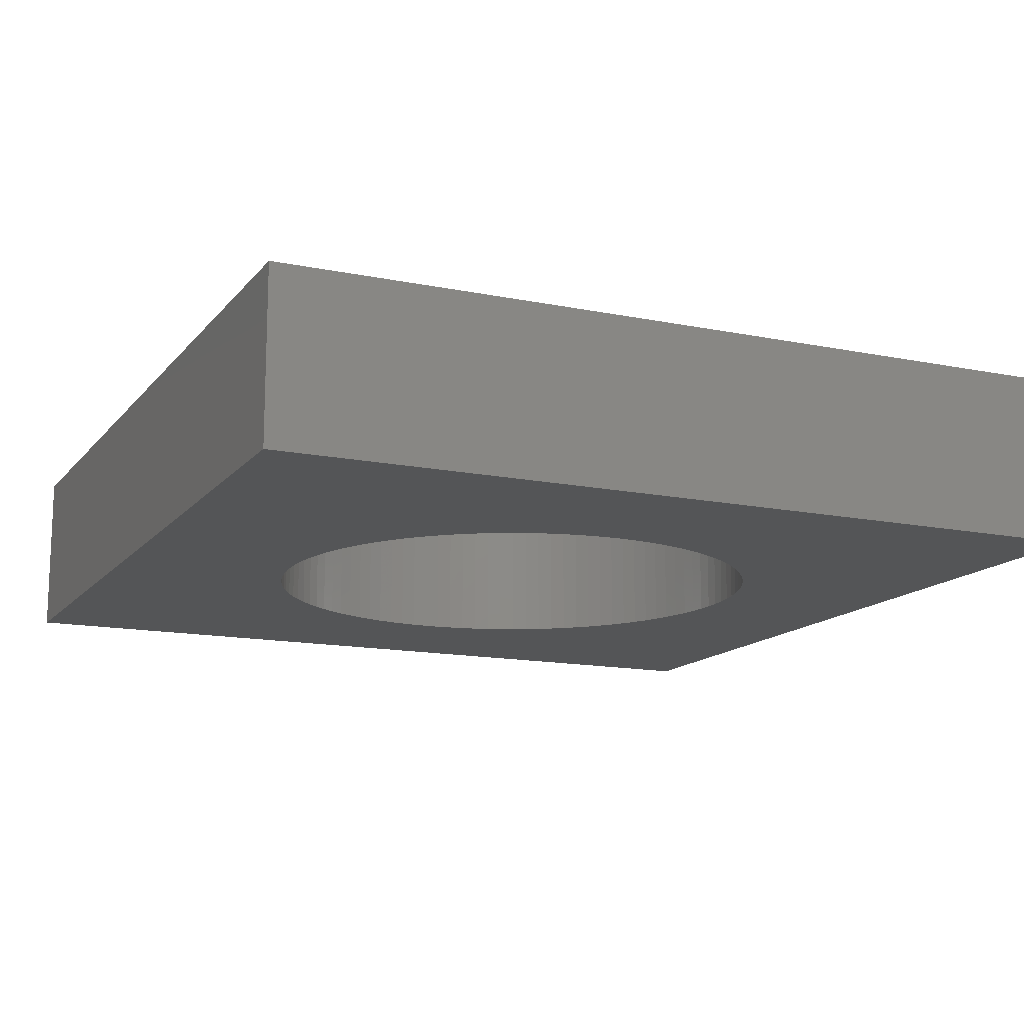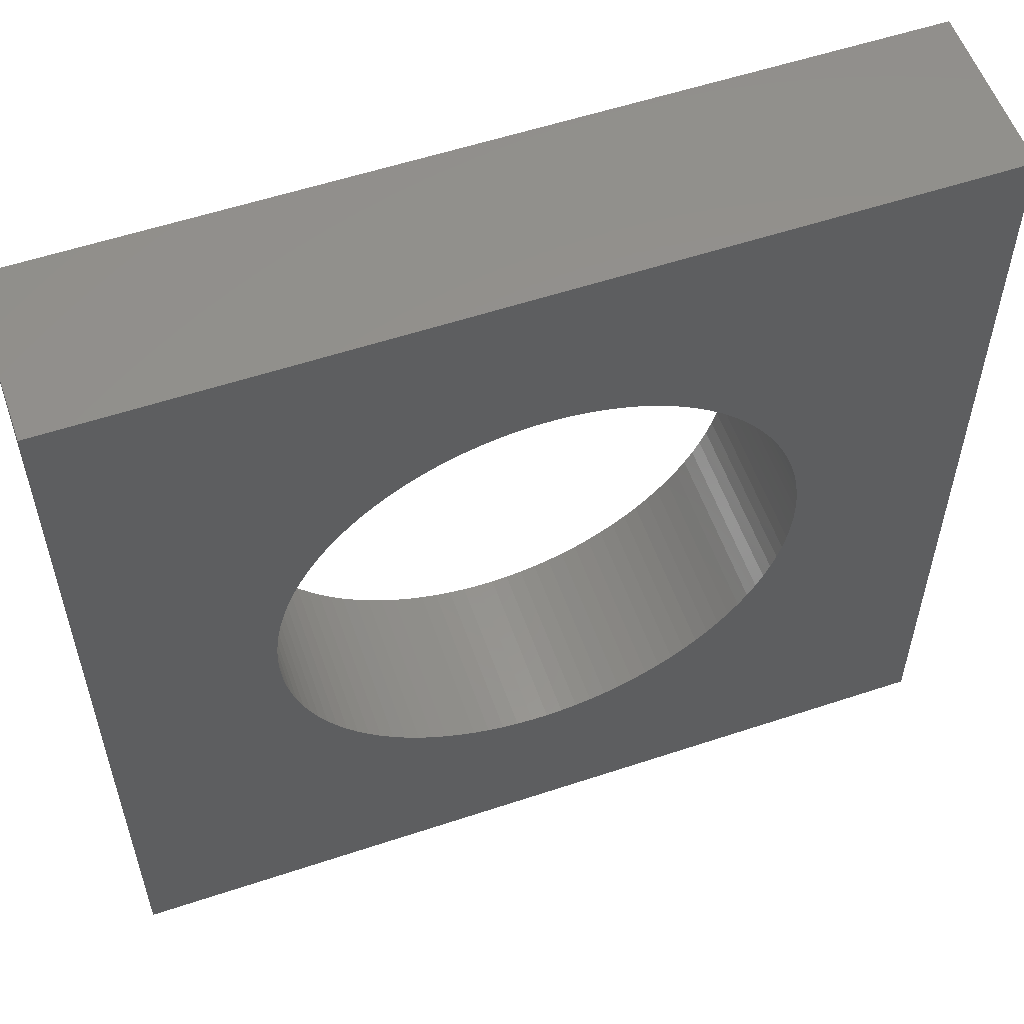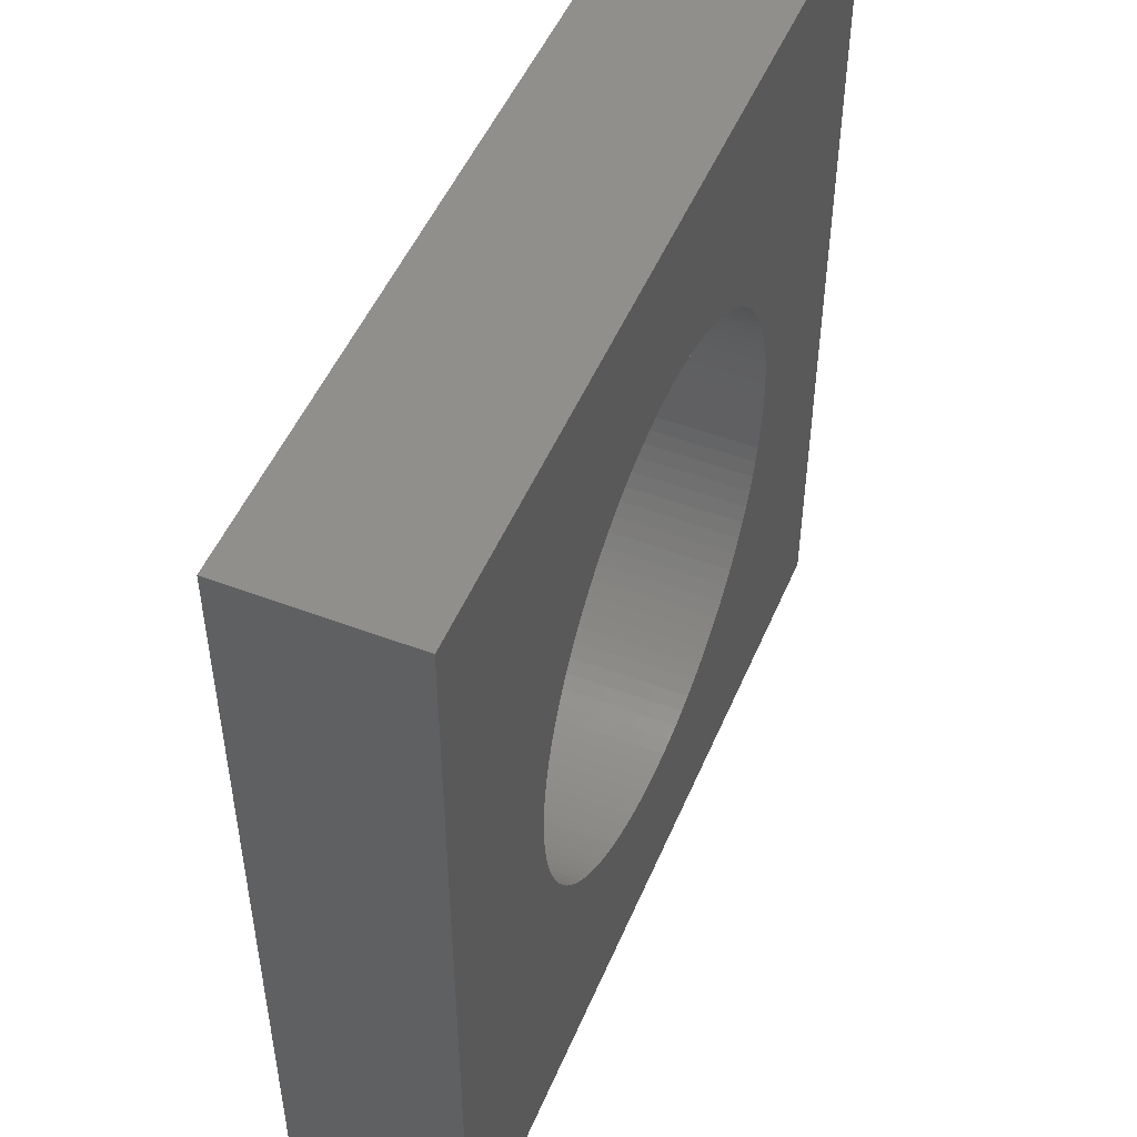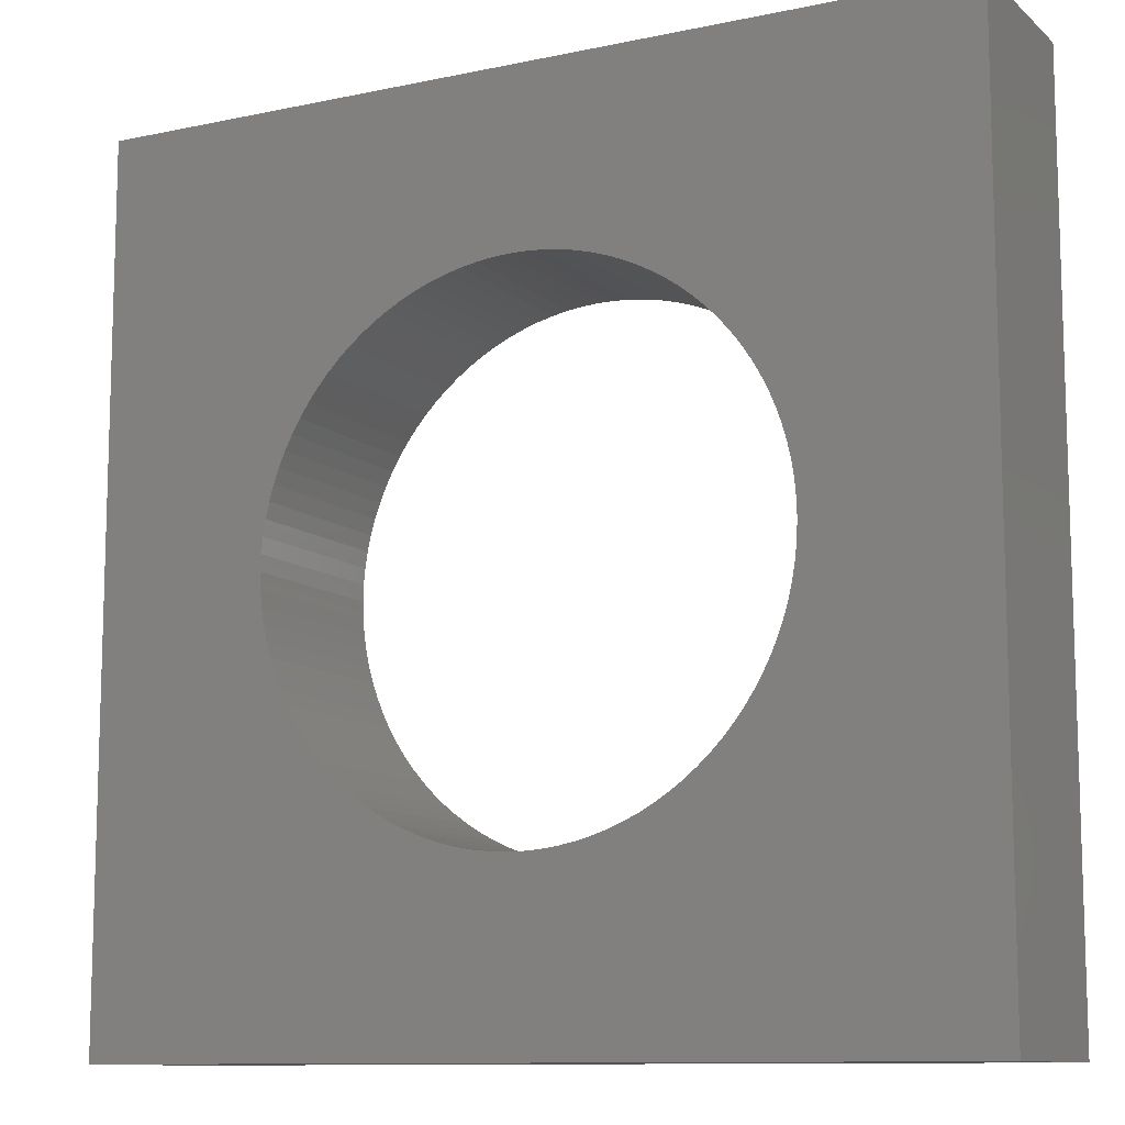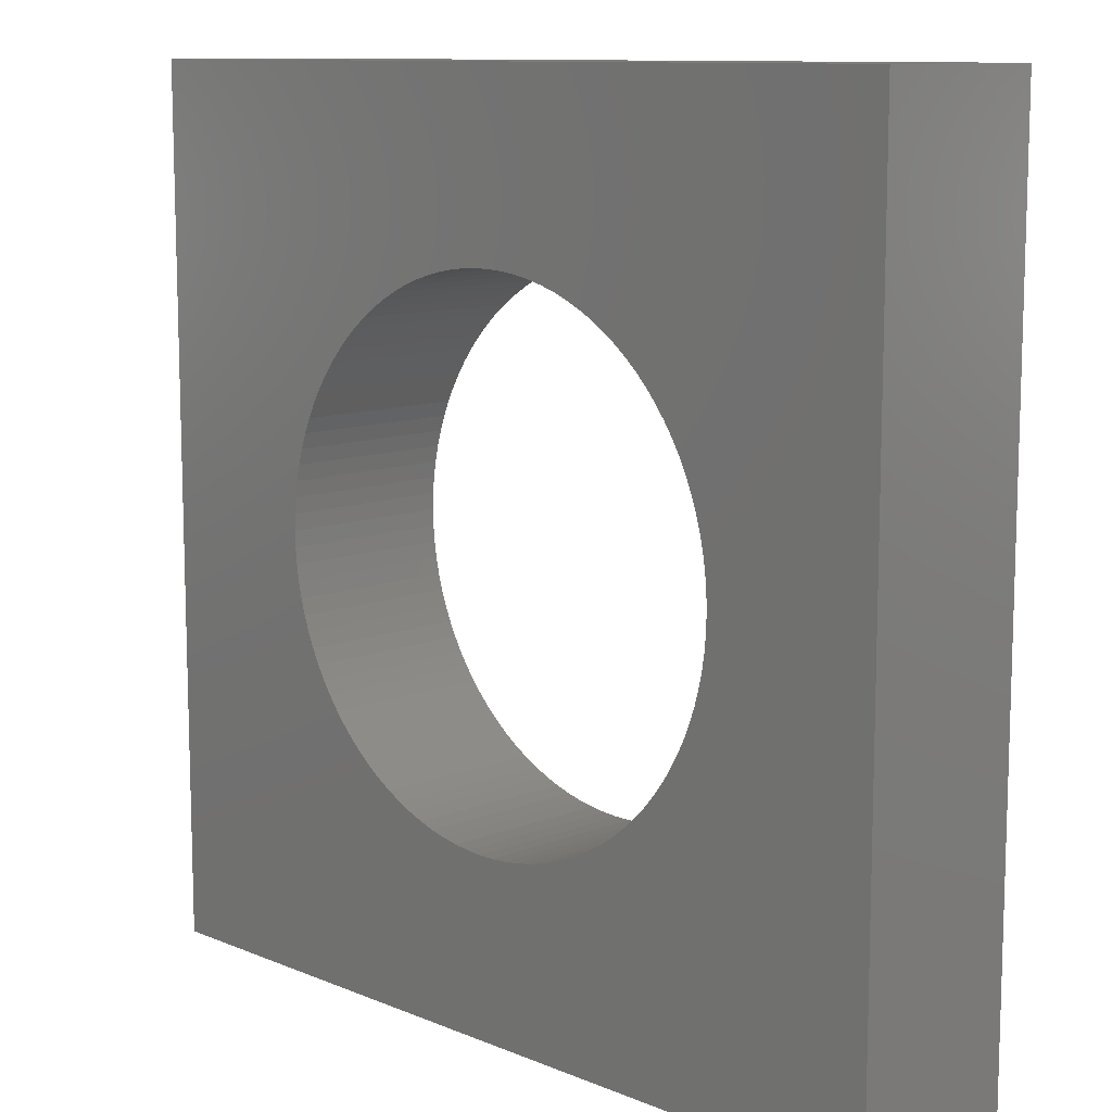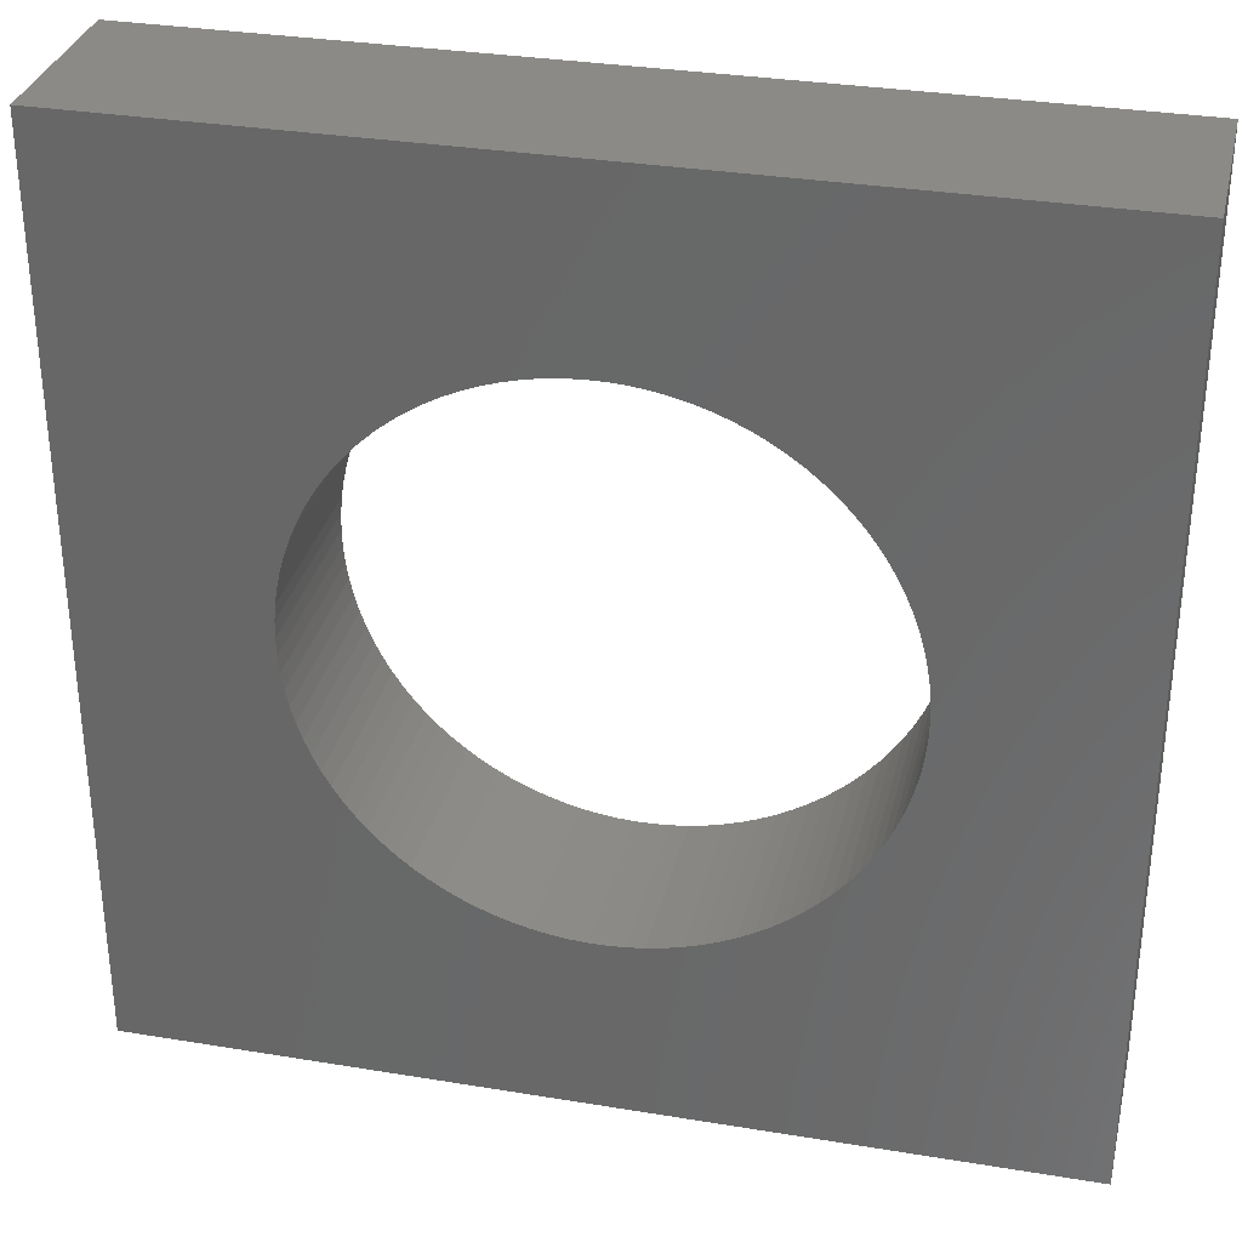
<metadata>
{"format":"stl","ext":"stl","renderer":"f3d","projection":"perspective","resolution":1024,"background":"white","views":[{"elev":-14.0,"azim":65.6,"up":"+Z"},{"elev":56.2,"azim":-19.2,"up":"+Y"},{"elev":50.2,"azim":-67.4,"up":"+Y"},{"elev":-10.8,"azim":-152.2,"up":"+Y"},{"elev":10.8,"azim":-134.5,"up":"+Y"},{"elev":32.3,"azim":13.0,"up":"+Y"}]}
</metadata>
<code>
# stl→obj: 212 verts, 424 faces
v 2.492 7.074 0
v -12.5 12.5 0
v 12.5 12.5 0
v 12.5 12.5 5
v 6.994 2.709 0
v 12.5 -12.5 0
v 12.5 -12.5 5
v 2.923 6.907 0
v 3.343 6.714 0
v 3.75 6.495 0
v 4.143 6.252 0
v 4.519 5.985 0
v 4.88 5.695 0
v 5.221 5.384 0
v 5.542 5.053 0
v 5.843 4.702 0
v 6.121 4.334 0
v 6.377 3.948 0
v 6.608 3.548 0
v 6.813 3.135 0
v -6.994 -2.709 0
v -12.5 -12.5 0
v -12.5 12.5 5
v -7.147 -2.274 0
v -7.273 -1.829 0
v -7.372 -1.378 0
v -7.443 -0.9226 0
v -7.486 -0.4635 0
v -7.5 9.185e-16 0
v -7.486 0.4635 0
v -7.443 0.9226 0
v -7.372 1.378 0
v -7.273 1.829 0
v -7.147 2.274 0
v -6.994 2.709 0
v -6.813 3.135 0
v -6.608 3.548 0
v -6.377 3.948 0
v -6.121 4.334 0
v -5.843 4.702 0
v -5.542 5.053 0
v -5.221 5.384 0
v -4.88 5.695 0
v -4.519 5.985 0
v -4.143 6.252 0
v -3.75 6.495 0
v -3.343 6.714 0
v -2.923 6.907 0
v -2.492 7.074 0
v -2.053 7.214 0
v -1.604 7.326 0
v -1.151 7.411 0
v -0.6922 7.468 0
v -0.2305 7.496 0
v 0.2305 7.496 0
v 0.6922 7.468 0
v 1.151 7.411 0
v 1.604 7.326 0
v 2.053 7.214 0
v -2.492 -7.074 0
v -12.5 -12.5 5
v -2.923 -6.907 0
v -3.343 -6.714 0
v -3.75 -6.495 0
v -4.143 -6.252 0
v -4.519 -5.985 0
v -4.88 -5.695 0
v -5.221 -5.384 0
v -5.542 -5.053 0
v -5.843 -4.702 0
v -6.121 -4.334 0
v -6.377 -3.948 0
v -6.608 -3.548 0
v -6.813 -3.135 0
v 7.486 -0.4635 0
v 7.5 -9.185e-16 0
v 7.486 0.4635 0
v 7.443 -0.9226 0
v 7.372 -1.378 0
v 7.273 -1.829 0
v 7.147 -2.274 0
v 6.994 -2.709 0
v 6.813 -3.135 0
v 6.608 -3.548 0
v 6.377 -3.948 0
v 6.121 -4.334 0
v 5.843 -4.702 0
v 5.542 -5.053 0
v 5.221 -5.384 0
v 4.88 -5.695 0
v 4.519 -5.985 0
v 4.143 -6.252 0
v 3.75 -6.495 0
v 3.343 -6.714 0
v 2.923 -6.907 0
v 2.492 -7.074 0
v 2.053 -7.214 0
v 1.604 -7.326 0
v 1.151 -7.411 0
v 0.6922 -7.468 0
v 0.2305 -7.496 0
v -0.2305 -7.496 0
v -0.6922 -7.468 0
v -1.151 -7.411 0
v -1.604 -7.326 0
v -2.053 -7.214 0
v 7.147 2.274 0
v 7.273 1.829 0
v 7.372 1.378 0
v 7.443 0.9226 0
v 7.5 -9.185e-16 5
v 7.486 0.4635 5
v 7.486 -0.4635 5
v 7.443 -0.9226 5
v 7.372 -1.378 5
v 7.273 -1.829 5
v 7.147 -2.274 5
v 6.994 -2.709 5
v 6.813 -3.135 5
v 6.608 -3.548 5
v 6.377 -3.948 5
v 6.121 -4.334 5
v 5.843 -4.702 5
v 5.542 -5.053 5
v 5.221 -5.384 5
v 4.88 -5.695 5
v 4.519 -5.985 5
v 4.143 -6.252 5
v 3.75 -6.495 5
v 3.343 -6.714 5
v 2.923 -6.907 5
v 2.492 -7.074 5
v 2.053 -7.214 5
v 1.604 -7.326 5
v 1.151 -7.411 5
v 0.6922 -7.468 5
v 0.2305 -7.496 5
v -0.2305 -7.496 5
v -0.6922 -7.468 5
v -1.151 -7.411 5
v -1.604 -7.326 5
v -2.053 -7.214 5
v -2.492 -7.074 5
v -2.923 -6.907 5
v -3.343 -6.714 5
v -3.75 -6.495 5
v -4.143 -6.252 5
v -4.519 -5.985 5
v -4.88 -5.695 5
v -5.221 -5.384 5
v -5.542 -5.053 5
v -5.843 -4.702 5
v -6.121 -4.334 5
v -6.377 -3.948 5
v -6.608 -3.548 5
v -6.813 -3.135 5
v -6.994 -2.709 5
v -7.147 -2.274 5
v -7.273 -1.829 5
v -7.372 -1.378 5
v -7.443 -0.9226 5
v -7.486 -0.4635 5
v -7.5 9.185e-16 5
v -7.486 0.4635 5
v -7.443 0.9226 5
v -7.372 1.378 5
v -7.273 1.829 5
v -7.147 2.274 5
v -6.994 2.709 5
v -6.813 3.135 5
v -6.608 3.548 5
v -6.377 3.948 5
v -6.121 4.334 5
v -5.843 4.702 5
v -5.542 5.053 5
v -5.221 5.384 5
v -4.88 5.695 5
v -4.519 5.985 5
v -4.143 6.252 5
v -3.75 6.495 5
v -3.343 6.714 5
v -2.923 6.907 5
v -2.492 7.074 5
v -2.053 7.214 5
v -1.604 7.326 5
v -1.151 7.411 5
v -0.6922 7.468 5
v -0.2305 7.496 5
v 0.2305 7.496 5
v 0.6922 7.468 5
v 1.151 7.411 5
v 1.604 7.326 5
v 2.053 7.214 5
v 2.492 7.074 5
v 2.923 6.907 5
v 3.343 6.714 5
v 3.75 6.495 5
v 4.143 6.252 5
v 4.519 5.985 5
v 4.88 5.695 5
v 5.221 5.384 5
v 5.542 5.053 5
v 5.843 4.702 5
v 6.121 4.334 5
v 6.377 3.948 5
v 6.608 3.548 5
v 6.813 3.135 5
v 6.994 2.709 5
v 7.147 2.274 5
v 7.273 1.829 5
v 7.372 1.378 5
v 7.443 0.9226 5
f 1 2 3
f 4 3 2
f 5 3 6
f 7 6 3
f 8 1 3
f 9 8 3
f 10 9 3
f 11 10 3
f 12 11 3
f 13 12 3
f 14 13 3
f 15 14 3
f 16 15 3
f 17 16 3
f 18 17 3
f 19 18 3
f 20 19 3
f 5 20 3
f 7 3 4
f 21 22 2
f 23 2 22
f 24 21 2
f 25 24 2
f 26 25 2
f 27 26 2
f 28 27 2
f 29 28 2
f 30 29 2
f 31 30 2
f 32 31 2
f 33 32 2
f 34 33 2
f 35 34 2
f 36 35 2
f 37 36 2
f 38 37 2
f 39 38 2
f 40 39 2
f 41 40 2
f 42 41 2
f 43 42 2
f 44 43 2
f 45 44 2
f 46 45 2
f 47 46 2
f 48 47 2
f 49 48 2
f 50 49 2
f 51 50 2
f 52 51 2
f 53 52 2
f 54 53 2
f 55 54 2
f 56 55 2
f 57 56 2
f 58 57 2
f 59 58 2
f 1 59 2
f 23 4 2
f 60 6 22
f 61 22 6
f 62 60 22
f 63 62 22
f 64 63 22
f 65 64 22
f 66 65 22
f 67 66 22
f 68 67 22
f 69 68 22
f 70 69 22
f 71 70 22
f 72 71 22
f 73 72 22
f 74 73 22
f 21 74 22
f 23 22 61
f 75 76 6
f 77 6 76
f 78 75 6
f 79 78 6
f 80 79 6
f 81 80 6
f 82 81 6
f 83 82 6
f 84 83 6
f 85 84 6
f 86 85 6
f 87 86 6
f 88 87 6
f 89 88 6
f 90 89 6
f 91 90 6
f 92 91 6
f 93 92 6
f 94 93 6
f 95 94 6
f 96 95 6
f 97 96 6
f 98 97 6
f 99 98 6
f 100 99 6
f 101 100 6
f 102 101 6
f 103 102 6
f 104 103 6
f 105 104 6
f 106 105 6
f 60 106 6
f 107 5 6
f 108 107 6
f 109 108 6
f 110 109 6
f 77 110 6
f 61 6 7
f 111 76 75
f 112 77 76
f 112 76 111
f 113 75 78
f 113 111 75
f 114 78 79
f 113 78 114
f 115 79 80
f 114 79 115
f 116 80 81
f 115 80 116
f 117 81 82
f 116 81 117
f 118 82 83
f 117 82 118
f 119 83 84
f 118 83 119
f 120 84 85
f 119 84 120
f 121 85 86
f 120 85 121
f 122 86 87
f 121 86 122
f 123 87 88
f 122 87 123
f 124 88 89
f 123 88 124
f 125 89 90
f 124 89 125
f 126 90 91
f 125 90 126
f 127 91 92
f 126 91 127
f 128 92 93
f 127 92 128
f 129 93 94
f 128 93 129
f 130 94 95
f 129 94 130
f 131 95 96
f 130 95 131
f 132 96 97
f 131 96 132
f 133 97 98
f 132 97 133
f 134 98 99
f 133 98 134
f 135 99 100
f 134 99 135
f 136 100 101
f 135 100 136
f 137 101 102
f 136 101 137
f 138 102 103
f 137 102 138
f 139 103 104
f 138 103 139
f 140 104 105
f 139 104 140
f 141 105 106
f 140 105 141
f 142 106 60
f 141 106 142
f 143 60 62
f 142 60 143
f 144 62 63
f 143 62 144
f 145 63 64
f 144 63 145
f 146 64 65
f 145 64 146
f 147 65 66
f 146 65 147
f 148 66 67
f 147 66 148
f 149 67 68
f 148 67 149
f 150 68 69
f 149 68 150
f 151 69 70
f 150 69 151
f 152 70 71
f 151 70 152
f 153 71 72
f 152 71 153
f 154 72 73
f 153 72 154
f 155 73 74
f 154 73 155
f 156 74 21
f 155 74 156
f 157 21 24
f 156 21 157
f 158 24 25
f 157 24 158
f 159 25 26
f 158 25 159
f 160 26 27
f 159 26 160
f 161 27 28
f 160 27 161
f 162 28 29
f 161 28 162
f 163 29 30
f 162 29 163
f 164 30 31
f 163 30 164
f 165 31 32
f 164 31 165
f 166 32 33
f 165 32 166
f 167 33 34
f 166 33 167
f 168 34 35
f 167 34 168
f 169 35 36
f 168 35 169
f 170 36 37
f 169 36 170
f 171 37 38
f 170 37 171
f 172 38 39
f 171 38 172
f 173 39 40
f 172 39 173
f 174 40 41
f 173 40 174
f 175 41 42
f 174 41 175
f 176 42 43
f 175 42 176
f 177 43 44
f 176 43 177
f 178 44 45
f 177 44 178
f 179 45 46
f 178 45 179
f 180 46 47
f 179 46 180
f 181 47 48
f 180 47 181
f 182 48 49
f 181 48 182
f 183 49 50
f 182 49 183
f 184 50 51
f 183 50 184
f 185 51 52
f 184 51 185
f 186 52 53
f 185 52 186
f 187 53 54
f 186 53 187
f 188 54 55
f 187 54 188
f 189 55 56
f 188 55 189
f 190 56 57
f 189 56 190
f 191 57 58
f 190 57 191
f 192 58 59
f 191 58 192
f 193 59 1
f 192 59 193
f 194 1 8
f 193 1 194
f 195 8 9
f 194 8 195
f 196 9 10
f 195 9 196
f 197 10 11
f 196 10 197
f 198 11 12
f 197 11 198
f 199 12 13
f 198 12 199
f 200 13 14
f 199 13 200
f 201 14 15
f 200 14 201
f 202 15 16
f 201 15 202
f 203 16 17
f 202 16 203
f 204 17 18
f 203 17 204
f 205 18 19
f 204 18 205
f 206 19 20
f 205 19 206
f 207 20 5
f 206 20 207
f 208 5 107
f 207 5 208
f 209 107 108
f 208 107 209
f 210 108 109
f 209 108 210
f 211 109 110
f 210 109 211
f 212 110 77
f 211 110 212
f 212 77 112
f 118 7 4
f 183 4 23
f 112 111 4
f 113 4 111
f 212 112 4
f 211 212 4
f 210 211 4
f 209 210 4
f 208 209 4
f 207 208 4
f 206 207 4
f 205 206 4
f 204 205 4
f 203 204 4
f 202 203 4
f 201 202 4
f 200 201 4
f 199 200 4
f 198 199 4
f 197 198 4
f 196 197 4
f 195 196 4
f 194 195 4
f 193 194 4
f 192 193 4
f 191 192 4
f 190 191 4
f 189 190 4
f 188 189 4
f 187 188 4
f 186 187 4
f 185 186 4
f 184 185 4
f 183 184 4
f 117 118 4
f 116 117 4
f 115 116 4
f 114 115 4
f 113 114 4
f 132 61 7
f 131 132 7
f 130 131 7
f 129 130 7
f 128 129 7
f 127 128 7
f 126 127 7
f 125 126 7
f 124 125 7
f 123 124 7
f 122 123 7
f 121 122 7
f 120 121 7
f 119 120 7
f 118 119 7
f 169 23 61
f 168 169 61
f 167 168 61
f 166 167 61
f 165 166 61
f 164 165 61
f 163 164 61
f 162 163 61
f 161 162 61
f 160 161 61
f 159 160 61
f 158 159 61
f 157 158 61
f 156 157 61
f 155 156 61
f 154 155 61
f 153 154 61
f 152 153 61
f 151 152 61
f 150 151 61
f 149 150 61
f 148 149 61
f 147 148 61
f 146 147 61
f 145 146 61
f 144 145 61
f 143 144 61
f 142 143 61
f 141 142 61
f 140 141 61
f 139 140 61
f 138 139 61
f 137 138 61
f 136 137 61
f 135 136 61
f 134 135 61
f 133 134 61
f 132 133 61
f 182 183 23
f 181 182 23
f 180 181 23
f 179 180 23
f 178 179 23
f 177 178 23
f 176 177 23
f 175 176 23
f 174 175 23
f 173 174 23
f 172 173 23
f 171 172 23
f 170 171 23
f 169 170 23

</code>
